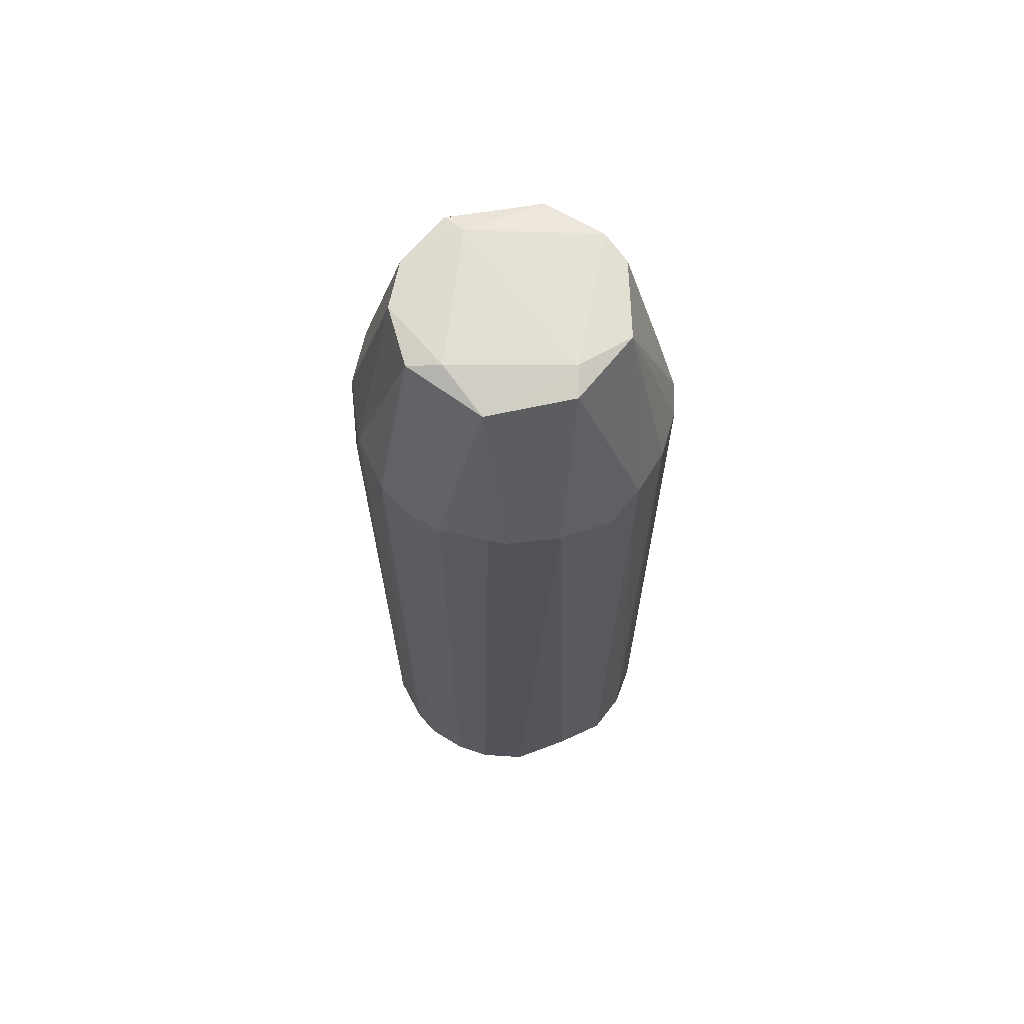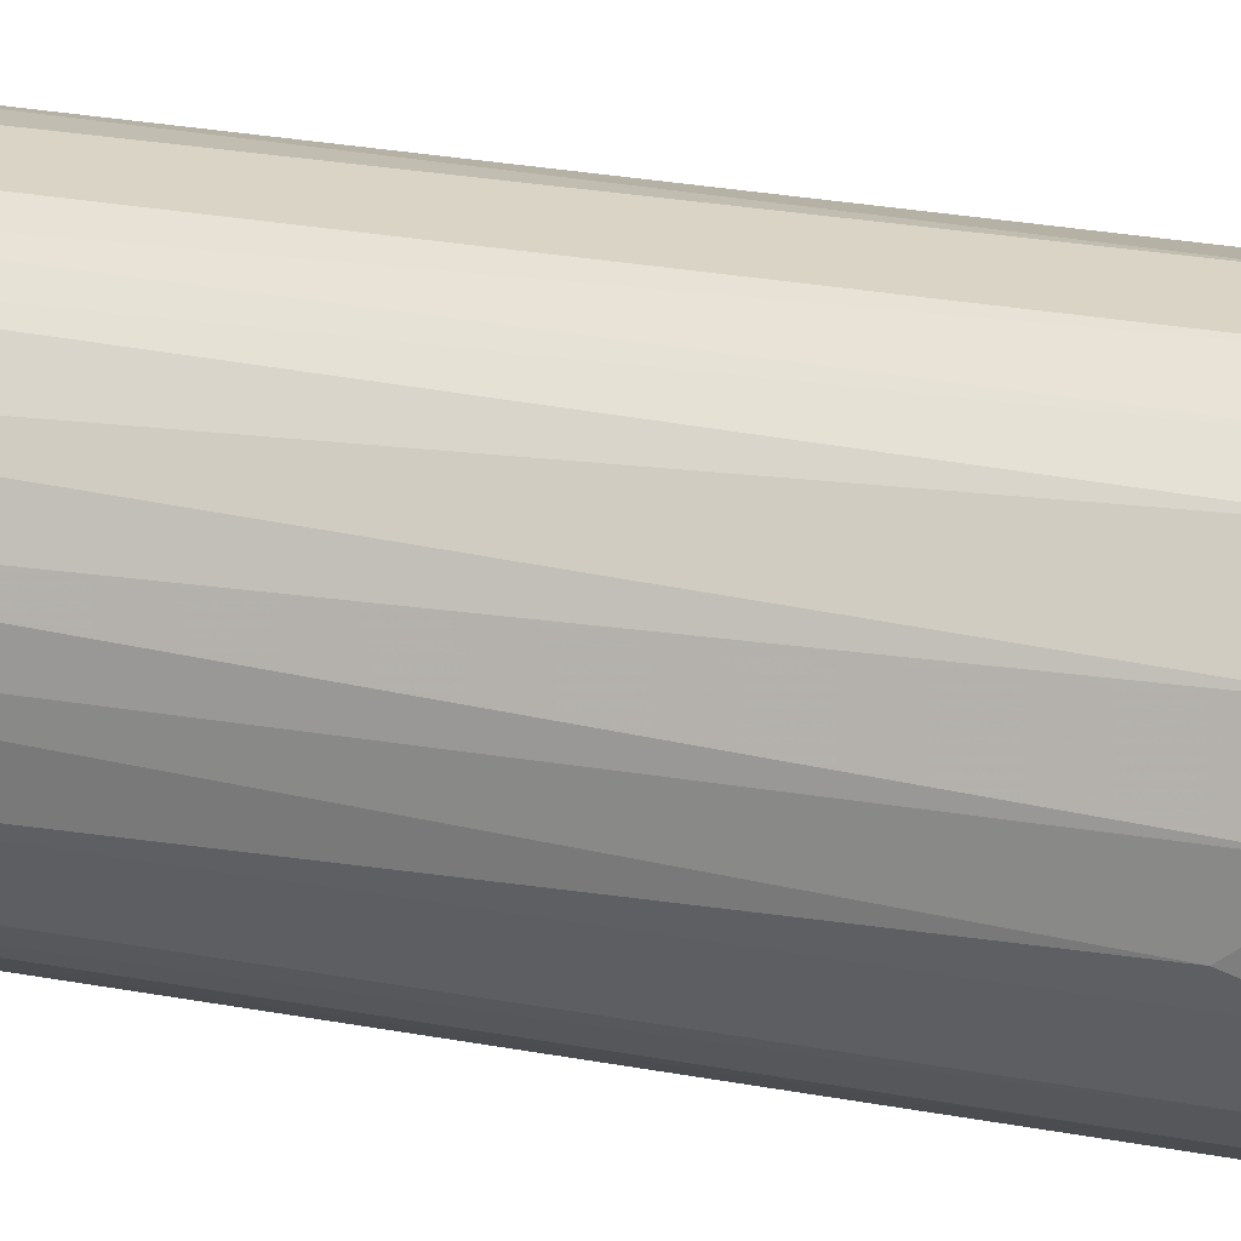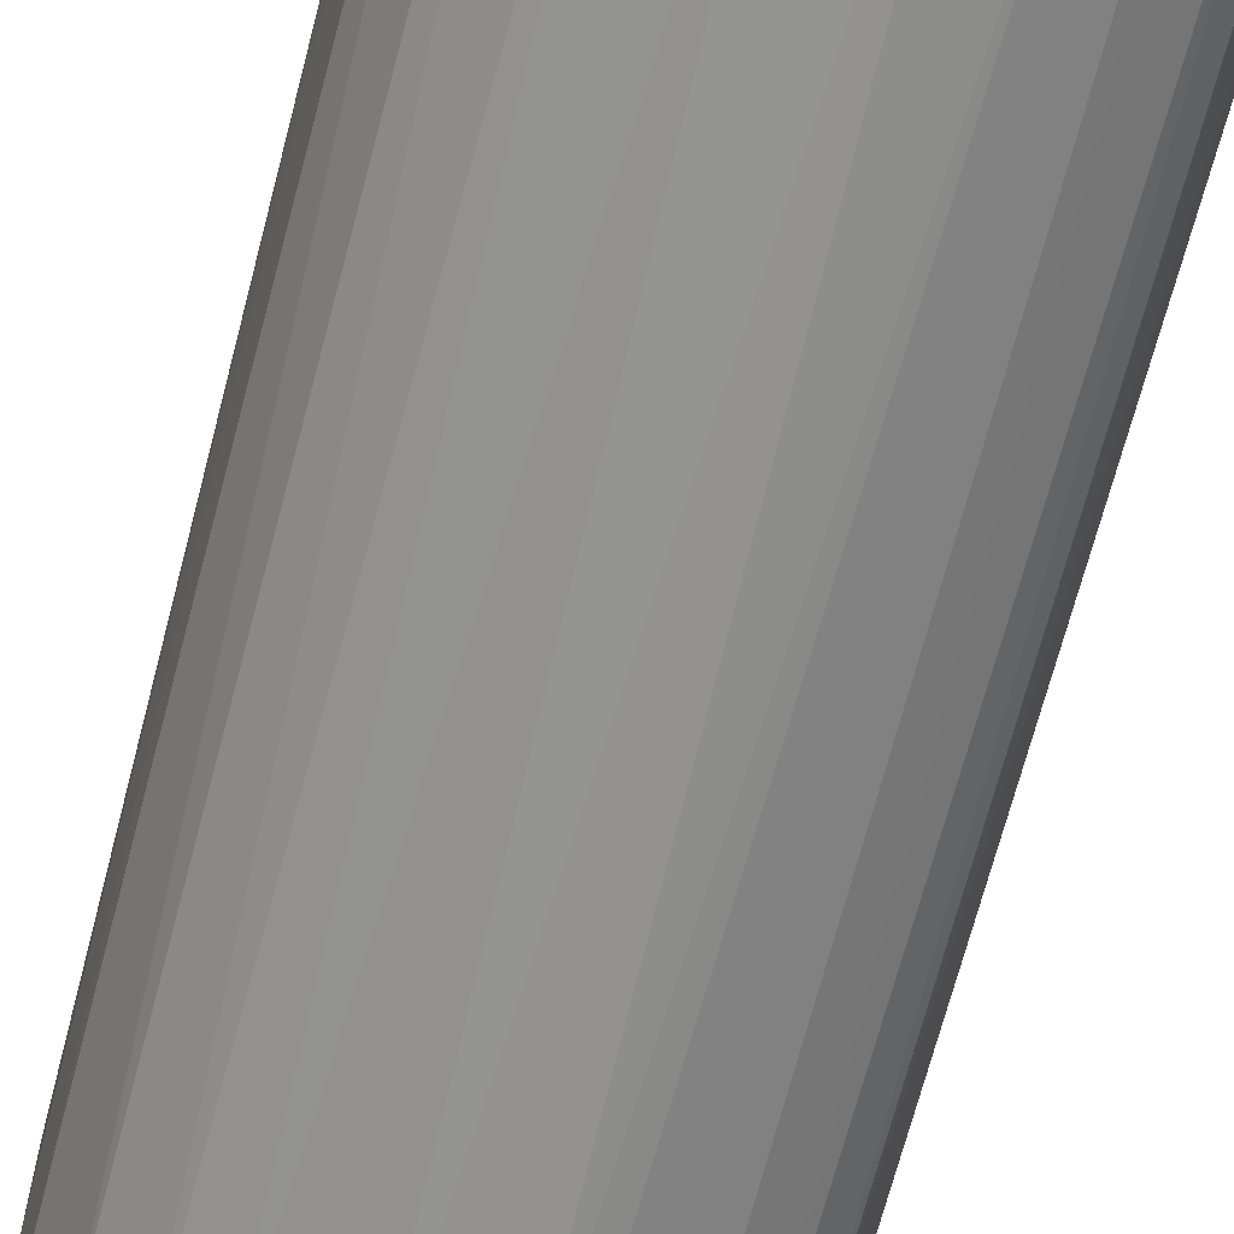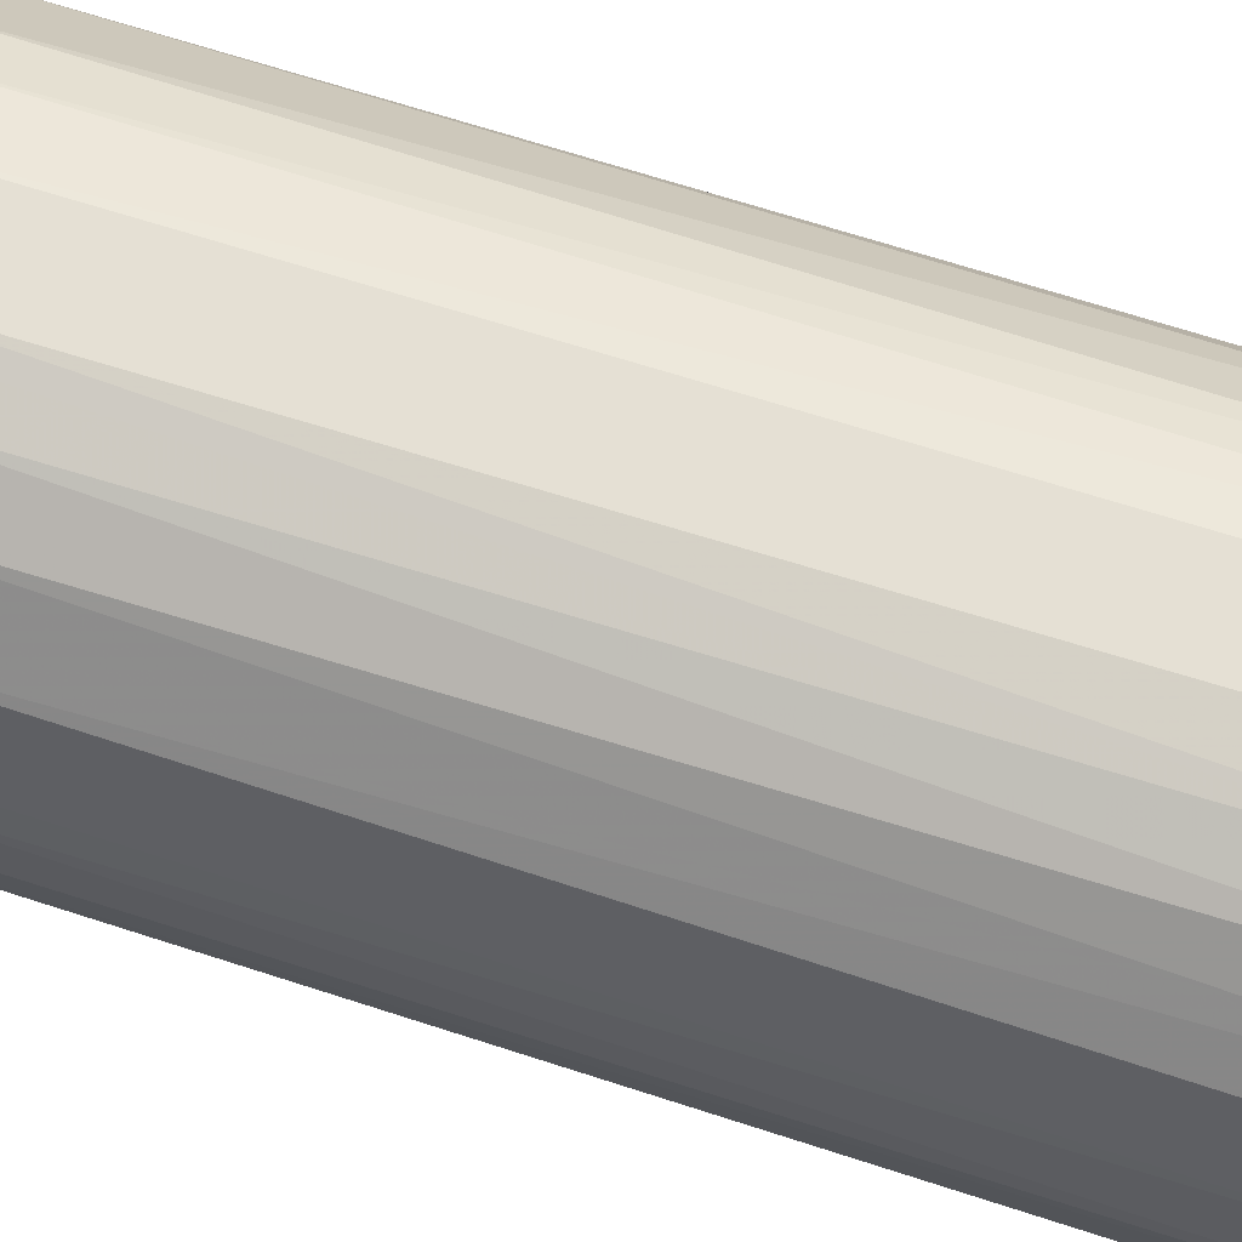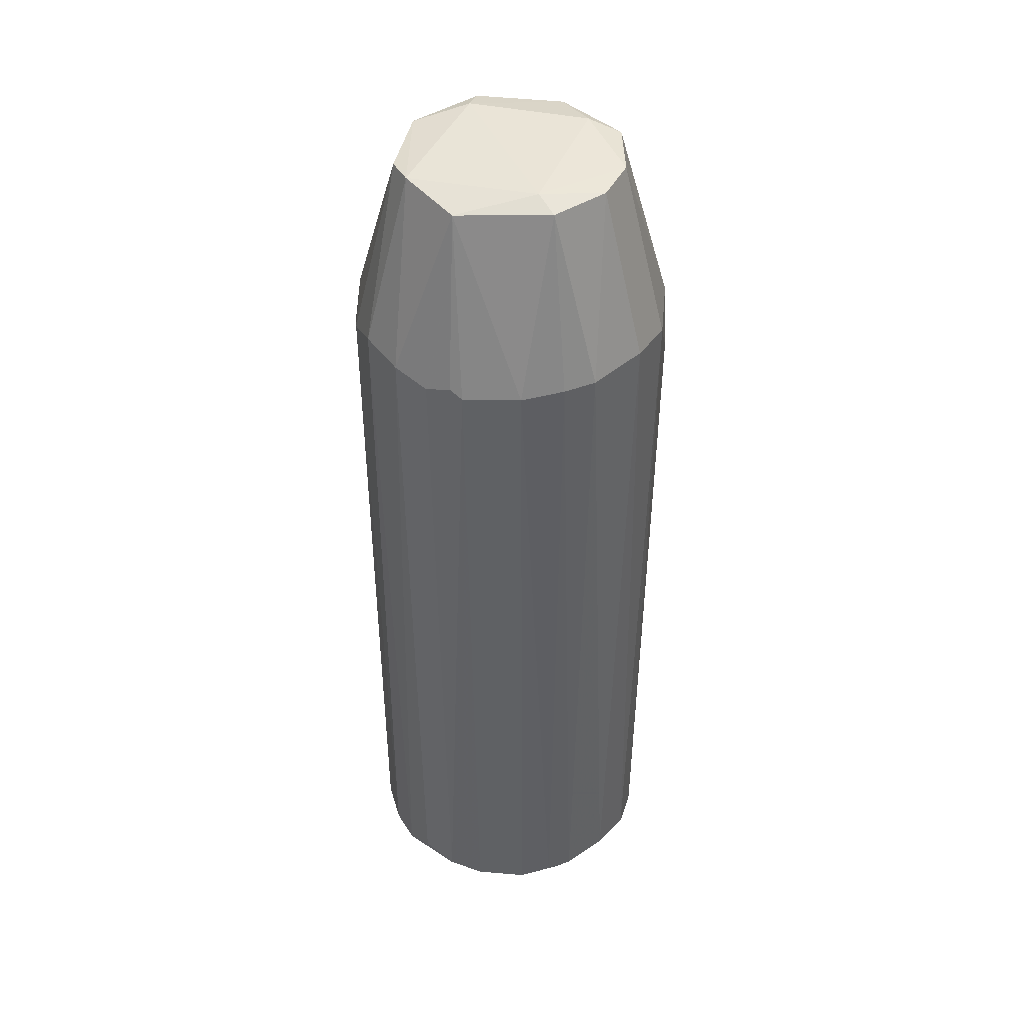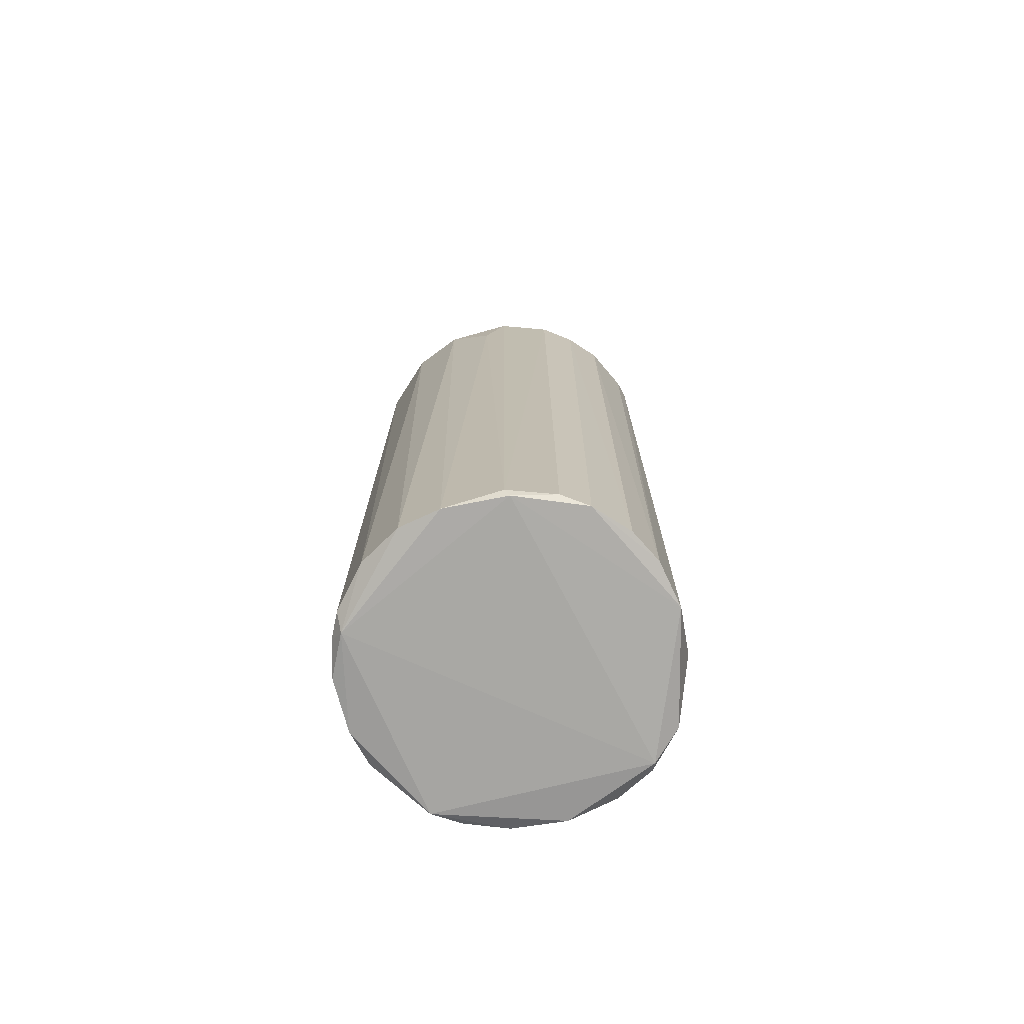
<metadata>
{"format":"obj","ext":"obj","renderer":"f3d","projection":"perspective","resolution":1024,"background":"white","views":[{"elev":67.1,"azim":171.9,"up":"+Y"},{"elev":28.9,"azim":105.4,"up":"+Z"},{"elev":-66.4,"azim":-14.3,"up":"+Z"},{"elev":65.7,"azim":-71.7,"up":"+Z"},{"elev":43.7,"azim":5.7,"up":"+Y"},{"elev":-73.6,"azim":105.0,"up":"+Y"}]}
</metadata>
<code>
o convex_0
v 0.0615 0.8349 0.1454
v -0.2898 -0.9291 -0.01895
v -0.2225 -0.9365 -0.1834
v 0.2708 -0.9216 0.1155
v 0.08393 0.5059 -0.2806
v -0.2449 0.5132 0.1604
v -0.04306 -0.9291 0.2875
v -0.2449 0.5057 -0.161
v 0.1662 -0.914 -0.2432
v 0.2857 0.5057 -0.0563
v 0.1213 0.5059 0.265
v -0.08044 0.8198 -0.1834
v -0.08044 -0.8616 -0.2806
v -0.08044 0.5059 0.28
v -0.215 -0.9365 0.1977
v 0.2484 0.5132 0.1529
v 0.1886 0.8198 -0.08622
v 0.1587 -0.914 0.2501
v -0.2001 0.8198 0.0557
v -0.1403 0.461 -0.2581
v 0.2783 -0.9291 -0.07129
v 0.2185 0.4834 -0.1983
v -0.2898 0.5057 -0.02644
v -0.2822 -0.9216 0.07818
v -0.08044 0.8123 0.1903
v 0.02412 -0.9216 -0.2881
v -0.04306 0.491 -0.2881
v 0.1736 0.8198 0.108
v 0.2857 0.4983 0.0632
v 0.2559 -0.9142 -0.146
v 0.04655 0.4983 0.2875
v -0.1702 -0.8991 0.2426
v -0.2748 -0.9216 -0.1086
v -0.1851 0.5057 0.2277
v 0.07645 0.8123 -0.1909
v 0.05402 -0.9291 0.2875
v -0.1776 -0.9216 -0.2357
v -0.1851 0.8198 -0.08622
v -0.2822 0.4759 0.07818
v 0.2857 -0.9291 0.04077
v 0.09141 0.8198 0.1828
v 0.1736 0.5059 0.2351
v 0.226 -0.9067 0.1903
v 0.2559 0.4908 -0.146
v 0.1662 0.4908 -0.2432
v -0.1926 0.4983 -0.2208
v -0.2524 -0.9216 0.1529
v 0.1064 -0.914 -0.2731
v 0.1288 -0.9367 0.2501
v -0.2374 -0.9291 -0.1759
v -0.2822 0.4908 -0.07878
v 0.2036 0.8198 0.02584
v 0.2933 0.4012 -0.01895
v 0.2857 -0.9142 -0.0638
v -0.08791 0.8349 -0.1311
v -0.1702 0.8273 0.108
v 0.226 -0.9216 -0.1908
v -0.1103 -0.9216 0.2724
v -0.1253 0.491 0.265
v 0.05402 0.4983 -0.2881
v -0.05801 0.491 0.2875
v -0.2898 0.461 0.04077
v 0.1288 0.8349 -0.1012
v 0.1138 -0.914 0.2725
f 49 18 64
f 2 3 15
f 2 15 24
f 21 3 26
f 20 12 27
f 13 20 27
f 26 13 27
f 16 4 29
f 28 16 29
f 3 2 33
f 6 15 34
f 15 32 34
f 27 12 35
f 31 7 36
f 20 13 37
f 26 3 37
f 13 26 37
f 23 19 38
f 6 19 39
f 19 23 39
f 29 4 40
f 1 25 41
f 28 1 41
f 31 11 41
f 25 31 41
f 11 18 42
f 16 28 42
f 41 11 42
f 28 41 42
f 4 16 43
f 42 18 43
f 16 42 43
f 17 10 44
f 22 17 44
f 22 9 45
f 17 22 45
f 35 17 45
f 5 35 45
f 12 20 46
f 20 37 46
f 38 12 46
f 8 38 46
f 15 6 47
f 24 15 47
f 6 39 47
f 39 24 47
f 5 45 48
f 45 9 48
f 15 3 49
f 7 15 49
f 3 21 49
f 36 7 49
f 21 40 49
f 40 4 49
f 4 43 49
f 43 18 49
f 3 33 50
f 33 8 50
f 37 3 50
f 8 46 50
f 46 37 50
f 2 23 51
f 33 2 51
f 8 33 51
f 38 8 51
f 23 38 51
f 10 17 52
f 1 28 52
f 28 29 52
f 29 10 52
f 10 29 53
f 29 40 53
f 53 40 54
f 21 30 54
f 40 21 54
f 44 10 54
f 30 44 54
f 10 53 54
f 35 12 55
f 12 38 55
f 55 38 56
f 19 6 56
f 25 1 56
f 6 34 56
f 34 25 56
f 38 19 56
f 1 55 56
f 9 22 57
f 21 26 57
f 30 21 57
f 22 44 57
f 44 30 57
f 26 48 57
f 48 9 57
f 15 7 58
f 32 15 58
f 32 58 59
f 14 25 59
f 25 34 59
f 34 32 59
f 58 14 59
f 26 27 60
f 35 5 60
f 27 35 60
f 5 48 60
f 48 26 60
f 25 14 61
f 7 31 61
f 31 25 61
f 58 7 61
f 14 58 61
f 23 2 62
f 2 24 62
f 39 23 62
f 24 39 62
f 17 35 63
f 52 17 63
f 1 52 63
f 55 1 63
f 35 55 63
f 18 11 64
f 11 31 64
f 31 36 64
f 36 49 64

</code>
